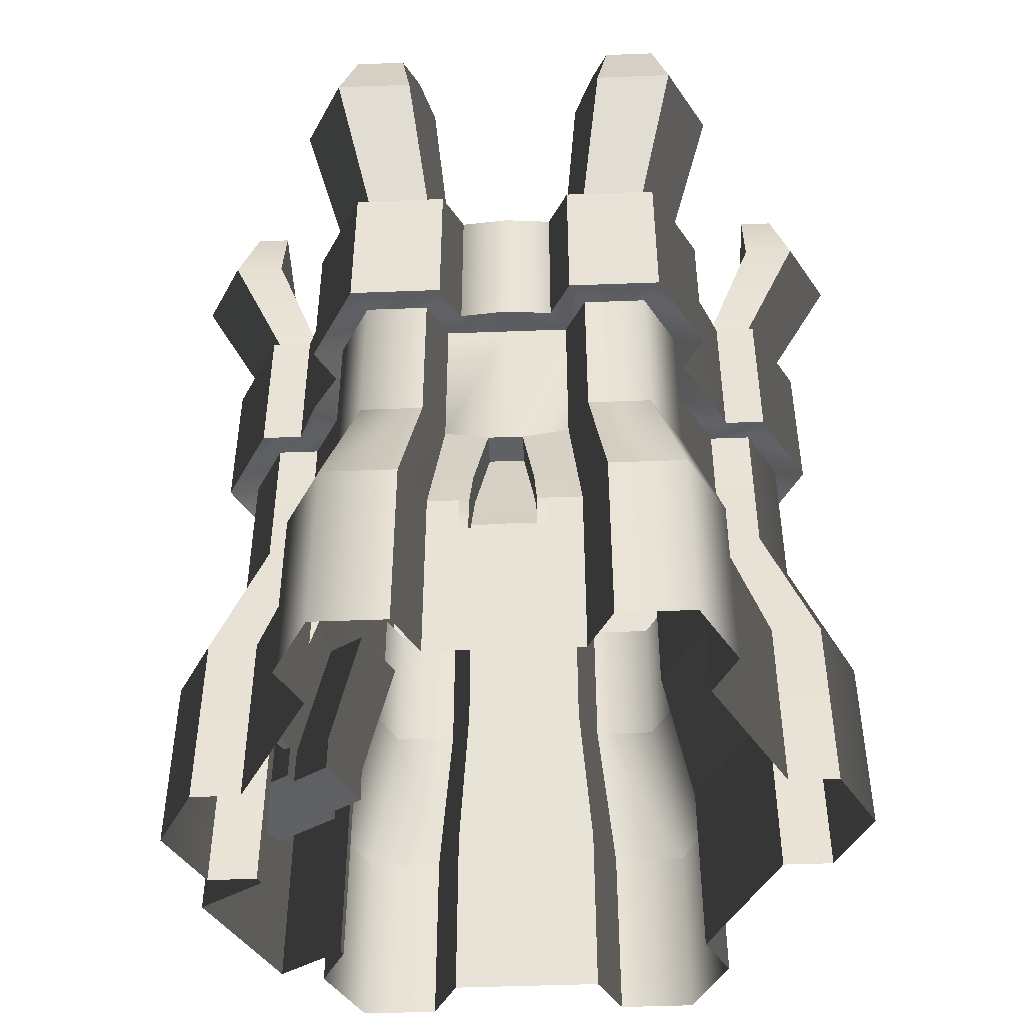
<metadata>
{"format":"obj","ext":"obj","renderer":"f3d","projection":"perspective","resolution":1024,"background":"white","views":[{"elev":-46.4,"azim":122.5,"up":"+Y"}]}
</metadata>
<code>
v  88.63 113.7 -35.1
v  86.71 93.74 -50.07
v  94.35 93.1 -37.06
v  33.14 93.58 -114.8
v  -0.0001 157.4 -96.19
v  0 93.58 -114.8
v  -82.85 93.58 -86.1
v  -83.3 157.4 -48.1
v  -99.42 93.58 -57.4
v  -116 93.58 28.7
v  -83.3 157.4 48.1
v  -99.42 93.58 57.4
v  -14.28 113.1 90.73
v  0.0144 93.71 96.4
v  -14.24 93.4 96.4
v  82.85 93.58 86.1
v  83.3 157.4 48.1
v  99.42 93.58 57.4
v  -0.0001 279.2 -96.19
v  -3.095 279.2 -48.1
v  -83.3 279.2 -48.1
v  93.82 93.58 -105.1
v  64.72 157.4 -112.1
v  77.25 93.58 -133.8
v  82.85 93.58 -86.1
v  84.6 93.58 -83.08
v  78.37 114.9 -81.44
v  115.6 228.6 -24.05
v  129.4 157.4 0.0001
v  129.4 228.6 0.0001
v  -44.11 93.58 -133.8
v  -64.72 157.4 -112.1
v  -77.25 93.58 -133.8
v  -27.77 157.4 -96.19
v  -33.14 93.58 -114.8
v  36.96 228.6 -112.1
v  64.72 228.6 -112.1
v  -137.9 93.58 -28.7
v  -129.4 157.4 -0.0001
v  -154.5 93.58 0.0001
v  -97.19 157.4 -24.05
v  -116 93.58 -28.7
v  -78.61 228.6 -88.06
v  -64.72 228.6 -112.1
v  -93.82 93.58 105.1
v  -64.72 157.4 112.1
v  -77.25 93.58 133.8
v  -69.42 157.4 72.14
v  -82.85 93.58 86.1
v  -115.6 228.6 24.05
v  -129.4 228.6 -0.0001
v  44.11 93.58 133.8
v  64.72 157.4 112.1
v  77.25 93.58 133.8
v  33.14 93.58 114.8
v  29.62 93.58 114.8
v  31.36 114.7 108.6
v  -36.96 228.6 112.1
v  -64.72 228.6 112.1
v  137.9 93.58 28.7
v  154.5 93.58 0.0003
v  97.19 157.4 24.05
v  116 93.58 28.7
v  78.61 228.6 88.06
v  64.72 228.6 112.1
v  44.98 407.9 118.2
v  79.89 407.9 98.07
v  68.26 407.9 118.2
v  -0.0002 297.8 96.19
v  13.88 297.8 88.18
v  27.77 297.8 96.19
v  -79.89 407.9 98.07
v  -44.98 407.9 118.2
v  -68.26 407.9 118.2
v  -69.42 297.8 72.14
v  -83.3 297.8 48.1
v  -124.9 407.9 -20.16
v  -124.9 407.9 20.16
v  -136.5 407.9 -0.0001
v  -97.19 297.8 -24.05
v  -83.3 297.8 -48.1
v  -44.98 407.9 -118.2
v  -79.89 407.9 -98.07
v  -68.26 407.9 -118.2
v  -27.77 297.8 -96.19
v  -0.0001 297.8 -96.19
v  79.89 407.9 -98.07
v  44.98 407.9 -118.2
v  68.26 407.9 -118.2
v  69.42 297.8 -72.14
v  83.3 297.8 -48.1
v  124.9 407.9 20.16
v  124.9 407.9 -20.16
v  136.5 407.9 -0.0001
v  97.19 297.8 24.05
v  83.3 297.8 48.1
v  87.59 407.9 -111.4
v  75.96 407.9 -131.6
v  78.61 228.6 -88.06
v  69.42 157.4 -72.14
v  69.42 228.6 -72.14
v  44.11 93.58 -133.8
v  27.77 157.4 -96.19
v  52.68 407.9 -131.6
v  116 93.58 -28.7
v  137.9 93.58 -28.7
v  109.7 114.9 -27.15
v  151.9 407.9 0.0002
v  140.3 407.9 -20.16
v  140.3 407.9 20.16
v  115.6 228.6 24.05
v  97.19 228.6 24.05
v  -52.68 407.9 -131.6
v  -75.96 407.9 -131.6
v  -36.96 228.6 -112.1
v  -27.77 228.6 -96.19
v  -93.82 93.58 -105.1
v  -69.42 157.4 -72.14
v  -87.59 407.9 -111.4
v  -140.3 407.9 -20.16
v  -151.9 407.9 -0
v  -115.6 228.6 -24.05
v  -97.19 228.6 -24.05
v  -137.9 93.58 28.7
v  -97.19 157.4 24.05
v  -140.3 407.9 20.16
v  -87.59 407.9 111.4
v  -75.96 407.9 131.6
v  -78.61 228.6 88.06
v  -69.42 228.6 72.14
v  -33.14 93.58 114.8
v  -44.11 93.58 133.8
v  -31.36 114.7 108.6
v  -52.68 407.9 131.6
v  52.68 407.9 131.6
v  75.96 407.9 131.6
v  36.96 228.6 112.1
v  27.77 157.4 96.19
v  27.77 228.6 96.19
v  93.82 93.58 105.1
v  69.42 157.4 72.14
v  87.59 407.9 111.4
v  35.54 368.8 123.1
v  69.42 297.8 72.14
v  88.85 368.8 92.34
v  47.3 368.8 143.5
v  82.84 368.8 143.5
v  36.96 297.8 112.1
v  100.6 368.8 112.7
v  64.72 297.8 112.1
v  78.61 297.8 88.06
v  -88.85 368.8 92.34
v  -27.77 297.8 96.19
v  -35.54 368.8 123.1
v  -100.6 368.8 112.7
v  -82.84 368.8 143.5
v  -78.61 297.8 88.06
v  -47.3 368.8 143.5
v  -64.72 297.8 112.1
v  -36.96 297.8 112.1
v  -124.4 368.8 -30.78
v  -97.19 297.8 24.05
v  -124.4 368.8 30.78
v  -147.9 368.8 -30.78
v  -165.7 368.8 0.0002
v  -115.6 297.8 -24.05
v  -147.9 368.8 30.78
v  -129.4 297.8 -0.0001
v  -115.6 297.8 24.05
v  -35.54 368.8 -123.1
v  -69.42 297.8 -72.14
v  -88.85 368.8 -92.34
v  -47.3 368.8 -143.5
v  -82.84 368.8 -143.5
v  -36.96 297.8 -112.1
v  -100.6 368.8 -112.7
v  -64.72 297.8 -112.1
v  -78.61 297.8 -88.06
v  88.85 368.8 -92.34
v  27.77 297.8 -96.19
v  35.54 368.8 -123.1
v  100.6 368.8 -112.7
v  82.84 368.8 -143.5
v  78.61 297.8 -88.06
v  47.3 368.8 -143.5
v  64.72 297.8 -112.1
v  36.96 297.8 -112.1
v  124.4 368.8 30.78
v  97.19 297.8 -24.05
v  124.4 368.8 -30.78
v  147.9 368.8 30.78
v  165.7 368.8 -0.0001
v  115.6 297.8 24.05
v  147.9 368.8 -30.78
v  129.4 297.8 -0
v  115.6 297.8 -24.05
v  104 226.5 -35.92
v  95.18 297.8 -54.95
v  95.18 226.5 -54.95
v  84.66 152 -48.88
v  88.81 152 -41.68
v  83.3 228.6 -48.1
v  114.7 93.58 -30.97
v  116 6.489 -28.7
v  20.91 226.5 -108.1
v  -0.0001 297.8 -109.9
v  -0.0001 226.5 -109.9
v  -0.0001 228.6 -96.19
v  33.14 6.489 -114.8
v  -83.13 226.5 -72.14
v  -95.18 297.8 -54.95
v  -95.18 226.5 -54.95
v  -83.3 228.6 -48.1
v  -82.85 6.489 -86.1
v  -104 226.5 35.93
v  -95.18 297.8 54.95
v  -95.18 226.5 54.95
v  -83.3 228.6 48.1
v  -116 6.489 28.7
v  -20.91 226.5 108.1
v  -0.0002 297.8 109.9
v  -0.0002 226.5 109.9
v  -0.0002 150.4 98.23
v  -14.8 150.4 98.23
v  -0.0002 228.6 96.19
v  -30.72 93.58 114.8
v  -33.14 6.489 114.8
v  83.13 226.5 72.14
v  95.18 297.8 54.95
v  95.18 226.5 54.95
v  83.3 228.6 48.1
v  82.85 6.489 86.1
v  92.32 226.5 -88.06
v  71.58 297.8 -124
v  71.58 226.5 -124
v  78.61 157.4 -88.06
v  83.13 297.8 -72.14
v  83.13 226.5 -72.14
v  81.06 152 -55.11
v  154.5 6.489 0.0003
v  115.6 157.4 -24.05
v  143.2 226.5 0.0001
v  122.4 297.8 -35.92
v  122.4 226.5 -35.92
v  -30.1 226.5 -124
v  -71.58 297.8 -124
v  -71.58 226.5 -124
v  -36.96 157.4 -112.1
v  -44.11 6.489 -133.8
v  -20.91 297.8 -108.1
v  -20.91 226.5 -108.1
v  0 6.489 -114.8
v  77.25 6.489 -133.8
v  36.96 157.4 -112.1
v  30.1 297.8 -124
v  30.1 226.5 -124
v  -122.4 226.5 -35.92
v  -143.2 297.8 -0.0002
v  -143.2 226.5 -0.0001
v  -115.6 157.4 -24.05
v  -137.9 6.489 -28.7
v  -104 297.8 -35.92
v  -104 226.5 -35.92
v  -99.42 6.489 -57.4
v  -77.25 6.489 -133.8
v  -78.61 157.4 -88.06
v  -92.32 297.8 -88.06
v  -92.32 226.5 -88.06
v  -92.32 226.5 88.06
v  -71.58 297.8 124
v  -71.58 226.5 124
v  -78.61 157.4 88.06
v  -93.82 6.489 105.1
v  -83.14 297.8 72.14
v  -83.14 226.5 72.14
v  -99.42 6.489 57.4
v  -154.5 6.489 0.0001
v  -115.6 157.4 24.05
v  -122.4 297.8 35.92
v  -122.4 226.5 35.92
v  30.1 226.5 124
v  71.58 297.8 124
v  71.58 226.5 124
v  36.96 157.4 112.1
v  44.11 6.489 133.8
v  20.91 297.8 108.1
v  20.91 226.5 108.1
v  13.84 150.4 98.23
v  -77.25 6.489 133.8
v  -36.96 157.4 112.1
v  -30.1 297.8 124
v  -30.1 226.5 124
v  122.4 226.5 35.92
v  143.2 297.8 0.0001
v  115.6 157.4 24.05
v  137.9 6.489 28.7
v  104 297.8 35.92
v  104 226.5 35.92
v  99.42 6.489 57.4
v  77.25 6.489 133.8
v  78.61 157.4 88.06
v  92.32 297.8 88.06
v  92.32 226.5 88.06
v  82.85 6.489 -86.1
v  92.32 297.8 -88.06
v  20.91 297.8 -108.1
v  27.77 228.6 -96.19
v  44.11 6.489 -133.8
v  104 297.8 -35.92
v  97.19 228.6 -24.05
v  97.19 157.4 -24.05
v  137.9 6.489 -28.7
v  116 6.489 28.7
v  122.4 297.8 35.92
v  -33.14 6.489 -114.8
v  -30.1 297.8 -124
v  -83.13 297.8 -72.14
v  -69.42 228.6 -72.14
v  -93.82 6.489 -105.1
v  -116 6.489 -28.7
v  -122.4 297.8 -35.92
v  -104 297.8 35.92
v  -97.19 228.6 24.05
v  -137.9 6.489 28.7
v  -82.85 6.489 86.1
v  -92.32 297.8 88.06
v  -20.91 297.8 108.1
v  -27.77 228.6 96.19
v  -27.77 157.4 96.19
v  -44.11 6.489 133.8
v  33.14 6.489 114.8
v  30.1 297.8 124
v  83.13 297.8 72.14
v  69.42 228.6 72.14
v  93.82 6.489 105.1
v  83.3 279.2 48.1
v  -0.0002 279.2 96.19
v  83.3 279.2 -48.1
v  -83.3 279.2 48.1
v  29.62 6.489 114.8
v  13.13 94.07 114.8
v  18.29 76.21 114.8
v  13.16 76.21 114.8
v  84.6 6.489 -83.08
v  92.67 93.38 -69.37
v  90.32 76.21 -73.17
v  92.59 76.21 -69.23
v  29.62 6.489 148
v  29.62 93.58 148
v  14.13 191.1 118.5
v  6.79 191.1 129.1
v  6.791 191.1 118.5
v  18.29 93.58 114.8
v  18.29 93.58 118.5
v  18.29 76.21 148
v  -19.41 76.21 114.8
v  -19.41 76.21 126.6
v  -19.41 93.58 148
v  -9.04 191.1 118.5
v  -16.37 191.1 129.1
v  -16.37 191.1 118.5
v  -30.72 93.58 118.5
v  -30.72 6.489 148
v  -14.29 113 109.1
v  0.0144 114.8 90.24
v  13.85 150.5 79.83
v  13.52 113.4 90.65
v  -14.81 76.21 114.8
v  -19.41 93.58 114.8
v  -14.26 93.27 114.8
v  -14.79 150.5 79.83
v  13.51 113.3 109.1
v  13.18 76.33 96.4
v  -0.5455 76.33 96.4
v  -14.79 76.33 96.4
v  -0.5603 76.21 114.8
v  13.23 76.13 126.6
v  -0.5604 76.21 126.6
v  -14.74 76.13 126.6
v  0.0146 150.5 79.83
v  13.15 94.2 96.35
v  101.3 113.5 -42.43
v  81.33 115 -46.97
v  68.34 152.2 -47.78
v  75.45 113.7 -57.91
v  107.1 76.21 -44.15
v  109.1 93.58 -40.67
v  107.1 92.95 -44.39
v  76.09 152.2 -34.35
v  88.17 113.6 -65.24
v  79.88 76.36 -61.9
v  87.18 76.36 -49.25
v  94.36 76.36 -36.82
v  -19.41 76.21 148
v  71.94 152.2 -41.55
v  99.9 76.21 -56.58
v  79.95 93.54 -62.04
v  93.82 6.489 -105.1
v  29.62 93.58 129.1
v  18.29 93.58 148
v  18.29 93.58 129.1
v  29.62 93.58 118.5
v  -19.41 93.58 129.1
v  -30.72 93.58 148
v  -30.72 93.58 129.1
v  -19.41 93.58 118.5
v  29.02 139.3 129.1
v  18.54 139.3 129.1
v  -30.4 139.3 118.5
v  -19.8 139.3 129.1
v  -30.4 139.3 129.1
v  7.375 178.2 118.5
v  7.375 178.2 129.1
v  7.884 167 129.1
v  18.54 139.3 118.5
v  7.884 167 118.5
v  -9.53 178.2 129.1
v  -9.53 178.2 118.5
v  -9.957 167 118.5
v  -9.957 167 129.1
v  14.13 191.1 129.1
v  29.02 139.3 118.5
v  -19.8 139.3 118.5
v  -4.3 279.2 48.1
v  90.32 93.58 -73.17
v  114.7 6.489 -30.97
v  -30.72 6.489 114.8
v  18.29 76.21 126.6
v  -9.04 191.1 129.1
v  109.1 76.21 -40.67
g Object010
f 3 2 1
f 6 5 4
f 9 8 7
f 12 11 10
f 15 14 13
f 18 17 16
f 21 20 19
f 24 23 22
f 27 26 25
f 30 29 28
f 33 32 31
f 35 34 6
f 37 23 36
f 40 39 38
f 42 41 9
f 44 32 43
f 47 46 45
f 49 48 12
f 51 39 50
f 54 53 52
f 57 56 55
f 59 46 58
f 61 29 60
f 63 62 18
f 65 53 64
f 68 67 66
f 71 70 69
f 74 73 72
f 76 75 69
f 79 78 77
f 81 80 76
f 84 83 82
f 86 85 81
f 89 88 87
f 91 90 86
f 94 93 92
f 96 95 91
f 98 89 97
f 101 100 99
f 4 103 102
f 104 88 98
f 107 106 105
f 109 93 108
f 108 94 110
f 112 62 111
f 114 84 113
f 116 34 115
f 7 118 117
f 119 83 114
f 121 79 120
f 123 41 122
f 10 125 124
f 126 78 121
f 128 74 127
f 130 48 129
f 133 132 131
f 134 73 128
f 136 68 135
f 139 138 137
f 16 141 140
f 142 67 136
f 145 144 143
f 143 71 146
f 146 148 147
f 147 150 149
f 149 151 145
f 154 153 152
f 152 75 155
f 155 157 156
f 156 159 158
f 158 160 154
f 163 162 161
f 161 80 164
f 164 166 165
f 165 168 167
f 167 169 163
f 172 171 170
f 170 85 173
f 173 175 174
f 174 177 176
f 176 178 172
f 181 180 179
f 179 90 182
f 182 184 183
f 183 186 185
f 185 187 181
f 190 189 188
f 188 95 191
f 191 193 192
f 192 195 194
f 194 196 190
f 199 198 197
f 202 201 200
f 105 204 203
f 207 206 205
f 5 208 103
f 4 209 6
f 212 211 210
f 8 213 118
f 7 214 9
f 217 216 215
f 11 218 125
f 10 219 12
f 222 221 220
f 225 224 223
f 131 227 226
f 230 229 228
f 17 231 141
f 16 232 18
f 235 234 233
f 23 37 236
f 238 237 199
f 101 239 100
f 61 240 106
f 29 61 241
f 244 243 242
f 247 246 245
f 32 44 248
f 31 249 33
f 251 250 207
f 34 116 5
f 6 252 35
f 24 253 102
f 23 24 254
f 256 255 235
f 259 258 257
f 39 51 260
f 38 261 40
f 263 262 212
f 41 123 8
f 9 264 42
f 33 265 117
f 32 33 266
f 268 267 247
f 271 270 269
f 46 59 272
f 45 273 47
f 275 274 217
f 48 130 11
f 12 276 49
f 40 277 124
f 39 40 278
f 280 279 259
f 283 282 281
f 53 65 284
f 52 285 54
f 287 286 222
f 139 288 138
f 47 289 132
f 46 47 290
f 292 291 271
f 242 294 293
f 29 30 295
f 60 296 61
f 298 297 230
f 62 112 17
f 18 299 63
f 54 300 140
f 53 54 301
f 303 302 283
f 25 304 22
f 27 236 100
f 233 305 238
f 205 306 256
f 103 307 254
f 102 308 4
f 197 309 244
f 311 310 241
f 106 312 105
f 63 313 60
f 62 63 295
f 293 314 298
f 35 315 31
f 34 35 248
f 245 316 251
f 210 317 268
f 118 318 266
f 117 319 7
f 42 320 38
f 41 42 260
f 257 321 263
f 215 322 280
f 125 323 278
f 124 324 10
f 49 325 45
f 48 49 272
f 269 326 275
f 220 327 292
f 329 328 290
f 132 330 131
f 55 331 52
f 57 284 138
f 281 332 287
f 228 333 303
f 141 334 301
f 140 335 16
f 237 90 198
f 198 91 309
f 309 189 243
f 243 196 294
f 294 195 314
f 314 193 297
f 297 95 229
f 229 96 333
f 333 144 302
f 302 151 282
f 282 150 332
f 332 148 286
f 286 71 221
f 221 69 327
f 327 153 291
f 291 160 270
f 270 159 326
f 326 157 274
f 274 75 216
f 216 76 322
f 322 162 279
f 279 169 258
f 258 168 321
f 321 166 262
f 262 80 211
f 211 81 317
f 317 171 267
f 267 178 246
f 246 177 316
f 316 175 250
f 250 85 206
f 206 86 306
f 306 180 255
f 255 187 234
f 234 186 305
f 305 184 237
f 197 310 199
f 199 202 238
f 238 101 233
f 233 99 235
f 235 37 256
f 256 36 205
f 205 307 207
f 207 208 251
f 251 116 245
f 245 115 247
f 247 44 268
f 268 43 210
f 210 318 212
f 212 213 263
f 263 123 257
f 257 122 259
f 259 51 280
f 280 50 215
f 215 323 217
f 217 218 275
f 275 130 269
f 269 129 271
f 271 59 292
f 292 58 220
f 220 328 222
f 222 225 287
f 287 139 281
f 281 137 283
f 283 65 303
f 303 64 228
f 228 334 230
f 230 231 298
f 298 112 293
f 293 111 242
f 242 30 244
f 244 28 197
f 67 145 66
f 66 143 135
f 135 146 136
f 136 147 142
f 142 149 67
f 73 154 72
f 72 152 127
f 127 155 128
f 128 156 134
f 134 158 73
f 78 163 77
f 77 161 120
f 120 164 121
f 121 165 126
f 126 167 78
f 83 172 82
f 82 170 113
f 113 173 114
f 114 174 119
f 119 176 83
f 88 181 87
f 87 179 97
f 97 182 98
f 98 183 104
f 104 185 88
f 93 190 92
f 92 188 110
f 110 191 108
f 108 192 109
f 109 194 93
f 337 70 336
f 338 336 96
f 338 91 19
f 19 86 21
f 21 81 339
f 339 76 337
f 340 331 56
f 343 342 341
f 344 304 26
f 347 346 345
f 349 348 340
f 352 351 350
f 355 354 353
f 358 357 356
f 361 360 359
f 363 362 226
f 224 329 364
f 367 366 365
f 370 369 368
f 13 365 371
f 57 138 372
f 370 364 133
f 365 14 367
f 374 373 14
f 375 374 15
f 378 377 376
f 343 377 342
f 379 378 368
f 380 223 371
f 371 224 13
f 13 364 15
f 15 370 375
f 375 368 374
f 374 376 373
f 373 343 381
f 381 341 367
f 367 372 366
f 366 288 380
f 201 311 382
f 385 384 383
f 388 387 386
f 1 383 389
f 27 100 390
f 388 382 107
f 383 2 385
f 392 391 2
f 393 392 3
f 357 394 355
f 395 200 389
f 389 201 1
f 1 382 3
f 3 388 393
f 393 386 392
f 392 396 391
f 391 347 397
f 397 345 385
f 385 390 384
f 384 239 395
f 398 253 22
f 379 368 357
f 401 400 399
f 402 56 354
f 405 404 403
f 406 369 362
f 399 402 407
f 401 399 408
f 362 405 409
f 411 405 410
f 413 351 412
f 416 415 414
f 418 359 417
f 420 410 419
f 419 416 420
f 420 414 417
f 417 413 418
f 407 422 421
f 414 408 407
f 409 411 361
f 360 411 410
f 415 354 408
f 410 403 423
f 20 424 338
f 336 424 337
f 69 70 337
f 338 338 20
f 424 20 339
f 339 337 424
f 383 1 2
f 103 4 5
f 118 7 8
f 125 10 11
f 365 13 14
f 141 16 17
f 236 22 23
f 390 345 27
f 345 425 27
f 425 26 27
f 241 28 29
f 248 31 32
f 5 6 34
f 254 36 23
f 260 38 39
f 8 9 41
f 266 43 32
f 272 45 46
f 11 12 48
f 278 50 39
f 284 52 53
f 372 341 57
f 341 353 57
f 353 56 57
f 290 58 46
f 295 60 29
f 17 18 62
f 301 64 53
f 144 96 71
f 96 70 71
f 153 69 75
f 162 76 80
f 171 81 85
f 180 86 90
f 189 91 95
f 87 97 89
f 236 99 100
f 254 102 103
f 89 98 88
f 241 106 311
f 311 106 107
f 94 108 93
f 92 110 94
f 295 111 62
f 82 113 84
f 248 115 34
f 266 117 118
f 84 114 83
f 77 120 79
f 260 122 41
f 278 124 125
f 79 121 78
f 72 127 74
f 272 129 48
f 290 132 329
f 329 132 133
f 74 128 73
f 66 135 68
f 284 137 138
f 301 140 141
f 68 136 67
f 71 143 144
f 148 146 71
f 150 147 148
f 151 149 150
f 144 145 151
f 75 152 153
f 157 155 75
f 159 156 157
f 160 158 159
f 153 154 160
f 80 161 162
f 166 164 80
f 168 165 166
f 169 167 168
f 162 163 169
f 85 170 171
f 175 173 85
f 177 174 175
f 178 176 177
f 171 172 178
f 90 179 180
f 184 182 90
f 186 183 184
f 187 185 186
f 180 181 187
f 95 188 189
f 193 191 95
f 195 192 193
f 196 194 195
f 189 190 196
f 309 197 198
f 310 311 202
f 311 201 202
f 426 203 204
f 306 205 206
f 307 103 208
f 252 6 209
f 317 210 211
f 318 118 213
f 264 9 214
f 322 215 216
f 323 125 218
f 276 12 219
f 327 220 221
f 328 329 225
f 329 224 225
f 427 226 227
f 333 228 229
f 334 141 231
f 299 18 232
f 305 233 234
f 99 236 37
f 198 199 237
f 202 200 101
f 200 239 101
f 312 106 240
f 106 241 61
f 294 242 243
f 316 245 246
f 115 248 44
f 265 33 249
f 206 207 250
f 208 5 116
f 315 35 252
f 308 102 253
f 102 254 24
f 234 235 255
f 321 257 258
f 122 260 51
f 277 40 261
f 211 212 262
f 213 8 123
f 320 42 264
f 319 117 265
f 117 266 33
f 246 247 267
f 326 269 270
f 129 272 59
f 289 47 273
f 216 217 274
f 218 11 130
f 325 49 276
f 324 124 277
f 124 278 40
f 258 259 279
f 332 281 282
f 137 284 65
f 300 54 285
f 221 222 286
f 225 223 139
f 223 288 139
f 330 132 289
f 132 290 47
f 270 271 291
f 314 293 294
f 111 295 30
f 240 61 296
f 229 230 297
f 231 17 112
f 313 63 299
f 335 140 300
f 140 301 54
f 282 283 302
f 398 22 304
f 22 236 25
f 25 236 27
f 237 238 305
f 255 256 306
f 36 254 307
f 209 4 308
f 243 244 309
f 28 241 310
f 204 105 312
f 296 60 313
f 60 295 63
f 297 298 314
f 249 31 315
f 31 248 35
f 250 251 316
f 267 268 317
f 43 266 318
f 214 7 319
f 261 38 320
f 38 260 42
f 262 263 321
f 279 280 322
f 50 278 323
f 219 10 324
f 273 45 325
f 45 272 49
f 274 275 326
f 291 292 327
f 58 290 328
f 227 131 330
f 285 52 331
f 52 284 55
f 55 284 57
f 286 287 332
f 302 303 333
f 64 301 334
f 232 16 335
f 91 198 90
f 189 309 91
f 196 243 189
f 195 294 196
f 193 314 195
f 95 297 193
f 96 229 95
f 144 333 96
f 151 302 144
f 150 282 151
f 148 332 150
f 71 286 148
f 69 221 71
f 153 327 69
f 160 291 153
f 159 270 160
f 157 326 159
f 75 274 157
f 76 216 75
f 162 322 76
f 169 279 162
f 168 258 169
f 166 321 168
f 80 262 166
f 81 211 80
f 171 317 81
f 178 267 171
f 177 246 178
f 175 316 177
f 85 250 175
f 86 206 85
f 180 306 86
f 187 255 180
f 186 234 187
f 184 305 186
f 90 237 184
f 202 199 310
f 101 238 202
f 99 233 101
f 37 235 99
f 36 256 37
f 307 205 36
f 208 207 307
f 116 251 208
f 115 245 116
f 44 247 115
f 43 268 44
f 318 210 43
f 213 212 318
f 123 263 213
f 122 257 123
f 51 259 122
f 50 280 51
f 323 215 50
f 218 217 323
f 130 275 218
f 129 269 130
f 59 271 129
f 58 292 59
f 328 220 58
f 225 222 328
f 139 287 225
f 137 281 139
f 65 283 137
f 64 303 65
f 334 228 64
f 231 230 334
f 112 298 231
f 111 293 112
f 30 242 111
f 28 244 30
f 310 197 28
f 143 66 145
f 146 135 143
f 147 136 146
f 149 142 147
f 145 67 149
f 152 72 154
f 155 127 152
f 156 128 155
f 158 134 156
f 154 73 158
f 161 77 163
f 164 120 161
f 165 121 164
f 167 126 165
f 163 78 167
f 170 82 172
f 173 113 170
f 174 114 173
f 176 119 174
f 172 83 176
f 179 87 181
f 182 97 179
f 183 98 182
f 185 104 183
f 181 88 185
f 188 92 190
f 191 110 188
f 192 108 191
f 194 109 192
f 190 93 194
f 96 336 70
f 91 338 96
f 338 338 96
f 86 19 91
f 81 21 86
f 76 339 81
f 69 337 76
f 55 56 331
f 353 341 342
f 25 26 304
f 425 345 346
f 56 402 340
f 402 399 340
f 399 349 340
f 421 350 351
f 342 428 353
f 428 355 353
f 400 401 355
f 401 354 355
f 369 406 356
f 406 403 356
f 403 358 356
f 394 357 358
f 429 359 360
f 427 363 226
f 404 405 363
f 405 362 363
f 133 364 329
f 380 365 366
f 356 368 369
f 380 371 365
f 288 372 138
f 131 226 133
f 226 369 133
f 369 370 133
f 381 367 14
f 381 14 373
f 14 15 374
f 343 376 377
f 428 342 377
f 376 368 378
f 224 371 223
f 364 13 224
f 370 15 364
f 368 375 370
f 376 374 368
f 343 373 376
f 341 381 343
f 372 367 341
f 288 366 372
f 223 380 288
f 107 382 311
f 395 383 384
f 430 386 387
f 395 389 383
f 239 390 100
f 105 203 107
f 203 387 107
f 387 388 107
f 397 385 2
f 397 2 391
f 2 3 392
f 428 377 355
f 377 378 355
f 379 357 378
f 378 357 355
f 201 389 200
f 382 1 201
f 388 3 382
f 386 393 388
f 396 392 386
f 347 391 396
f 345 397 347
f 390 385 345
f 239 384 390
f 200 395 239
f 24 22 253
f 356 357 368
f 349 399 400
f 353 354 56
f 358 403 404
f 226 362 369
f 422 407 402
f 407 408 399
f 411 409 405
f 403 410 405
f 352 412 351
f 408 414 415
f 429 417 359
f 423 419 410
f 414 420 416
f 413 417 414
f 412 418 413
f 350 421 422
f 421 351 407
f 413 414 351
f 351 414 407
f 360 361 411
f 429 360 417
f 417 360 420
f 420 360 410
f 401 408 354
f 406 423 403
f 336 338 424
f 19 20 338
f 21 339 20
f 358 404 363
f 394 358 363
f 394 363 348
f 355 394 348
f 400 355 348
f 349 400 348
f 387 203 426
f 430 387 426
f 430 426 344
f 386 430 344
f 396 386 344
f 347 396 344
f 346 347 344
f 425 346 344
f 26 425 344

</code>
